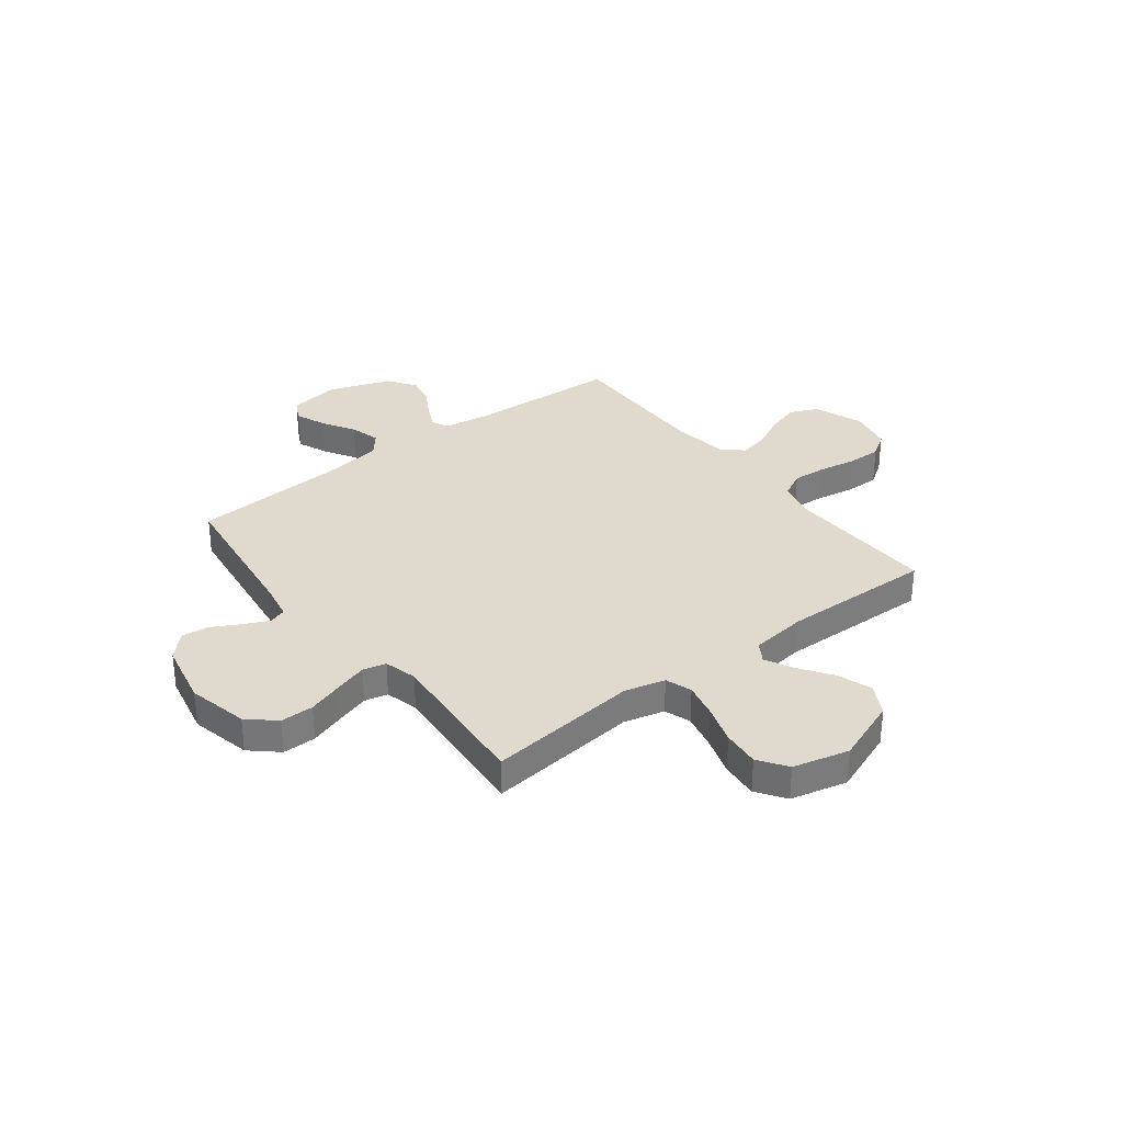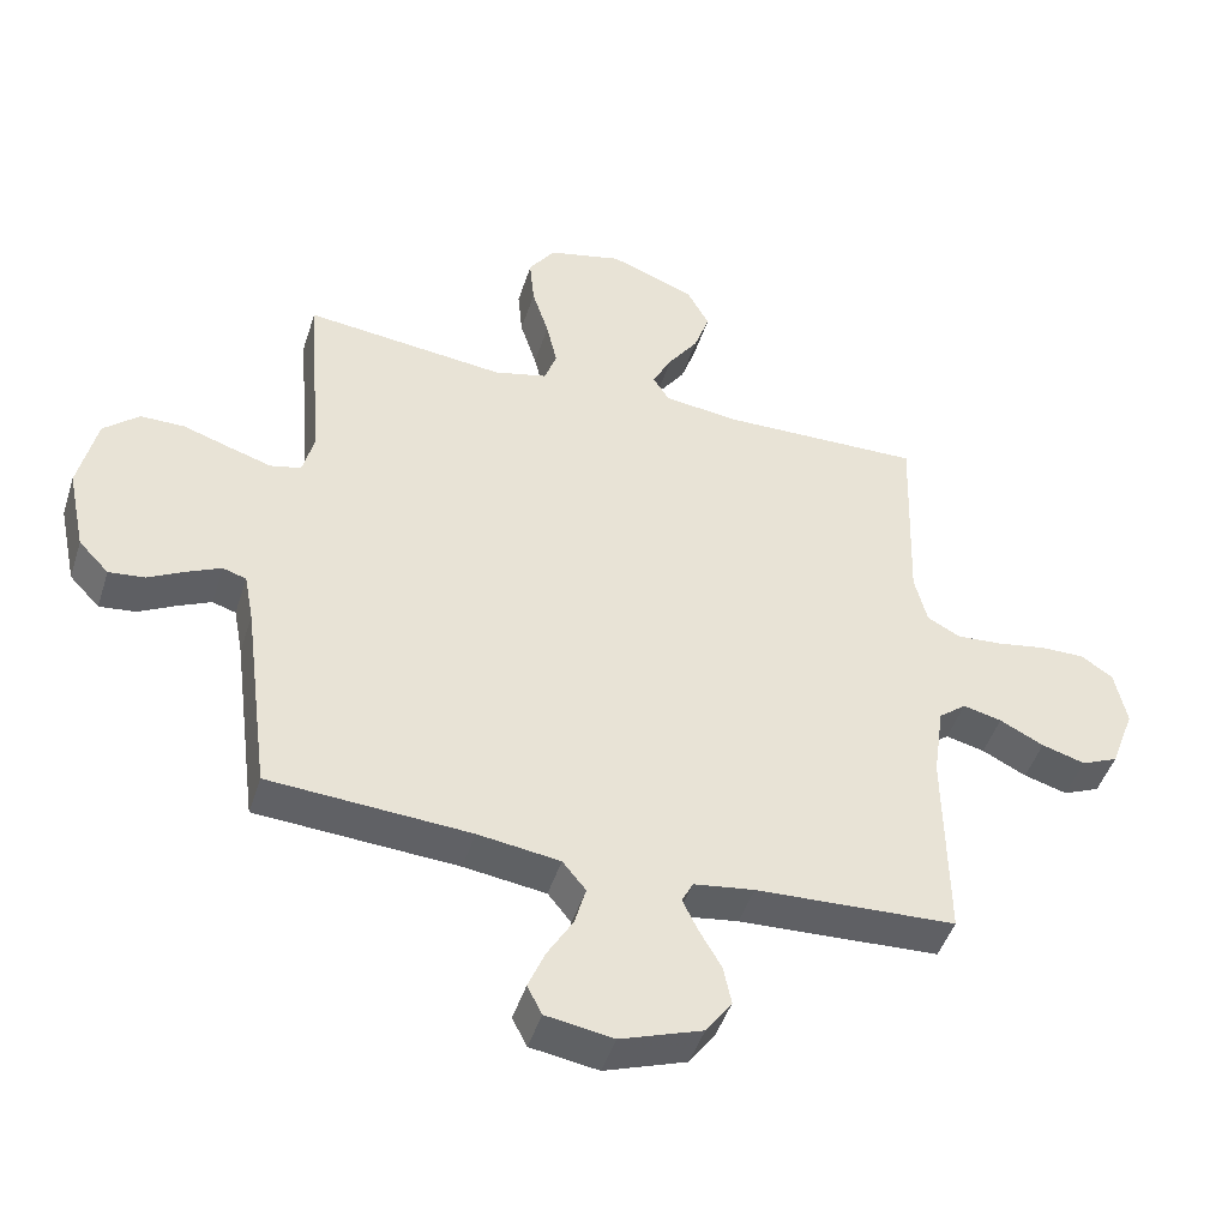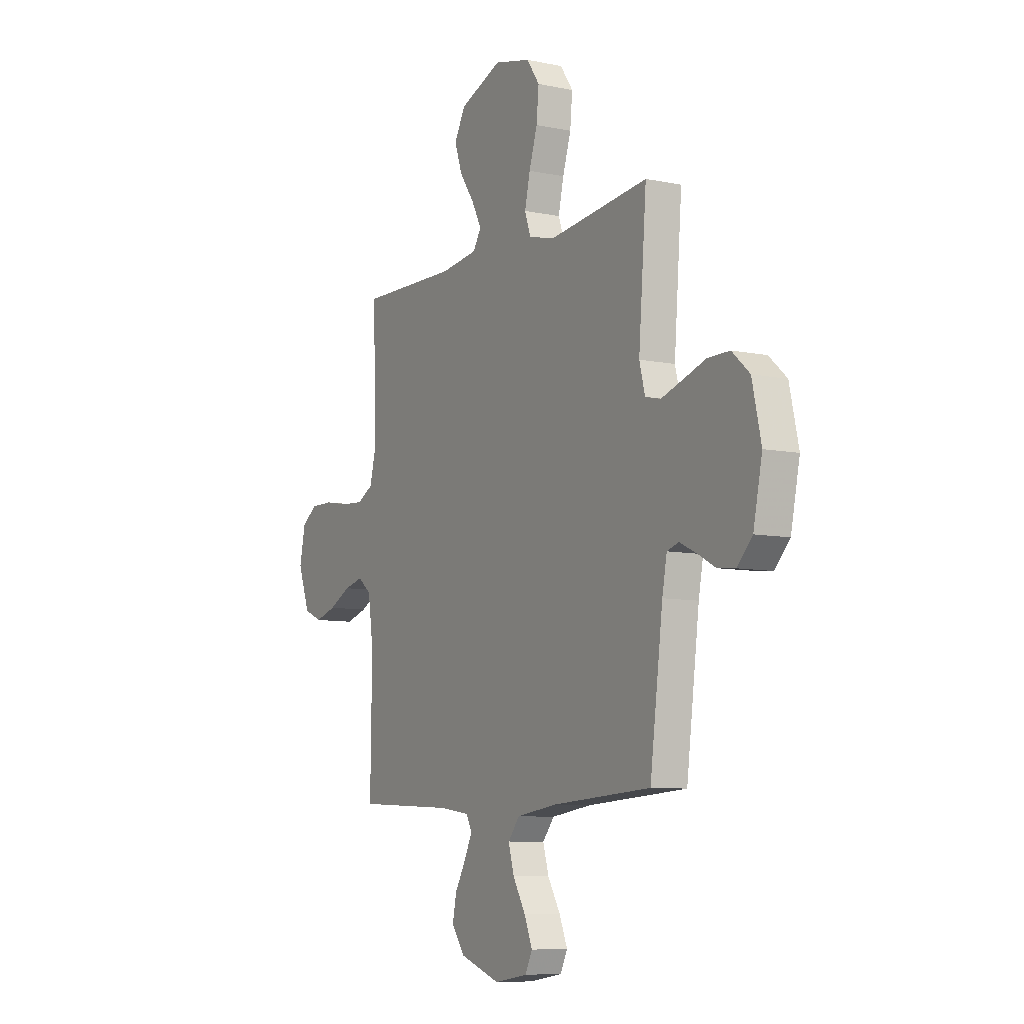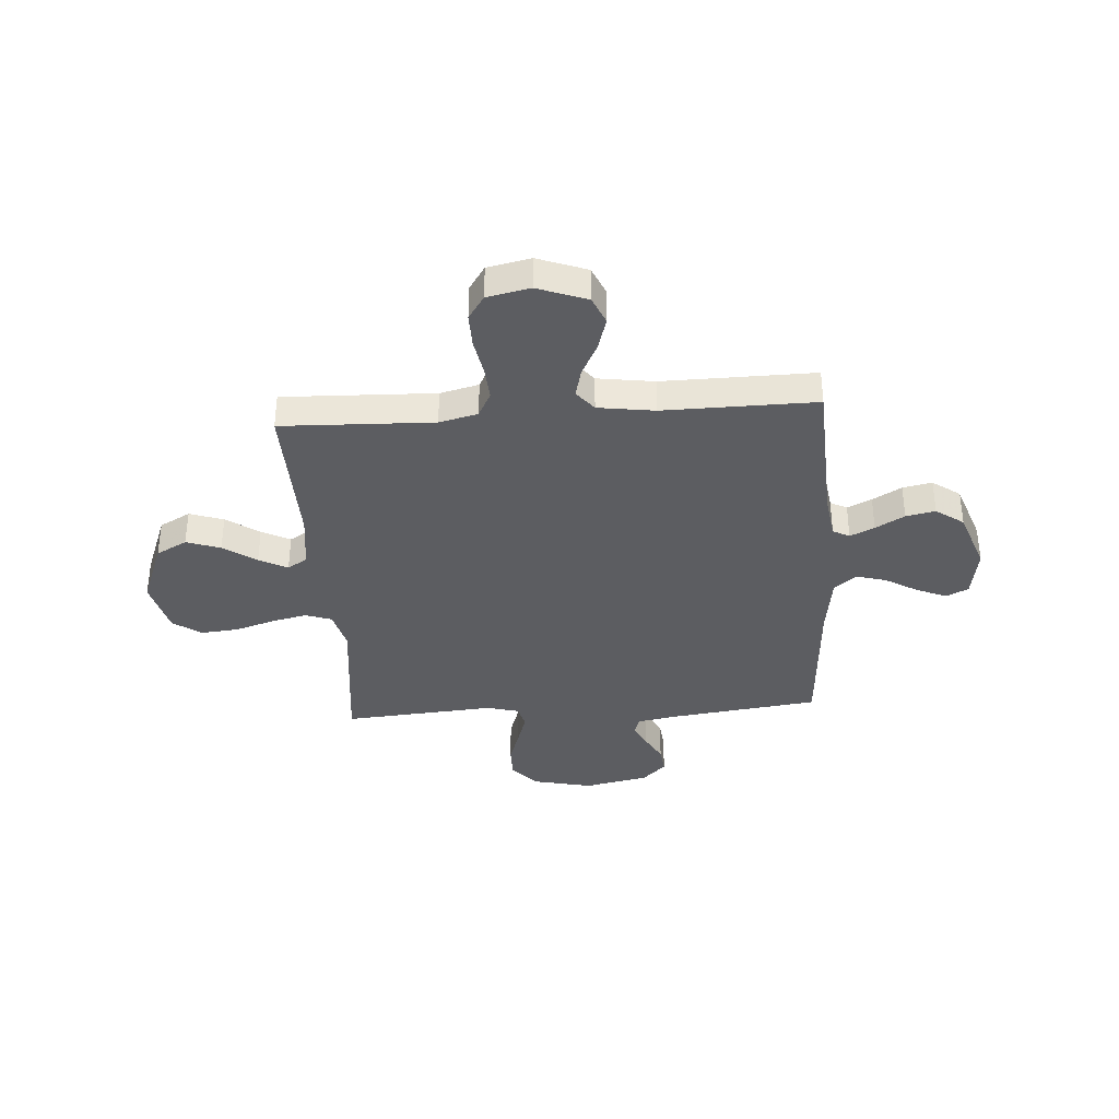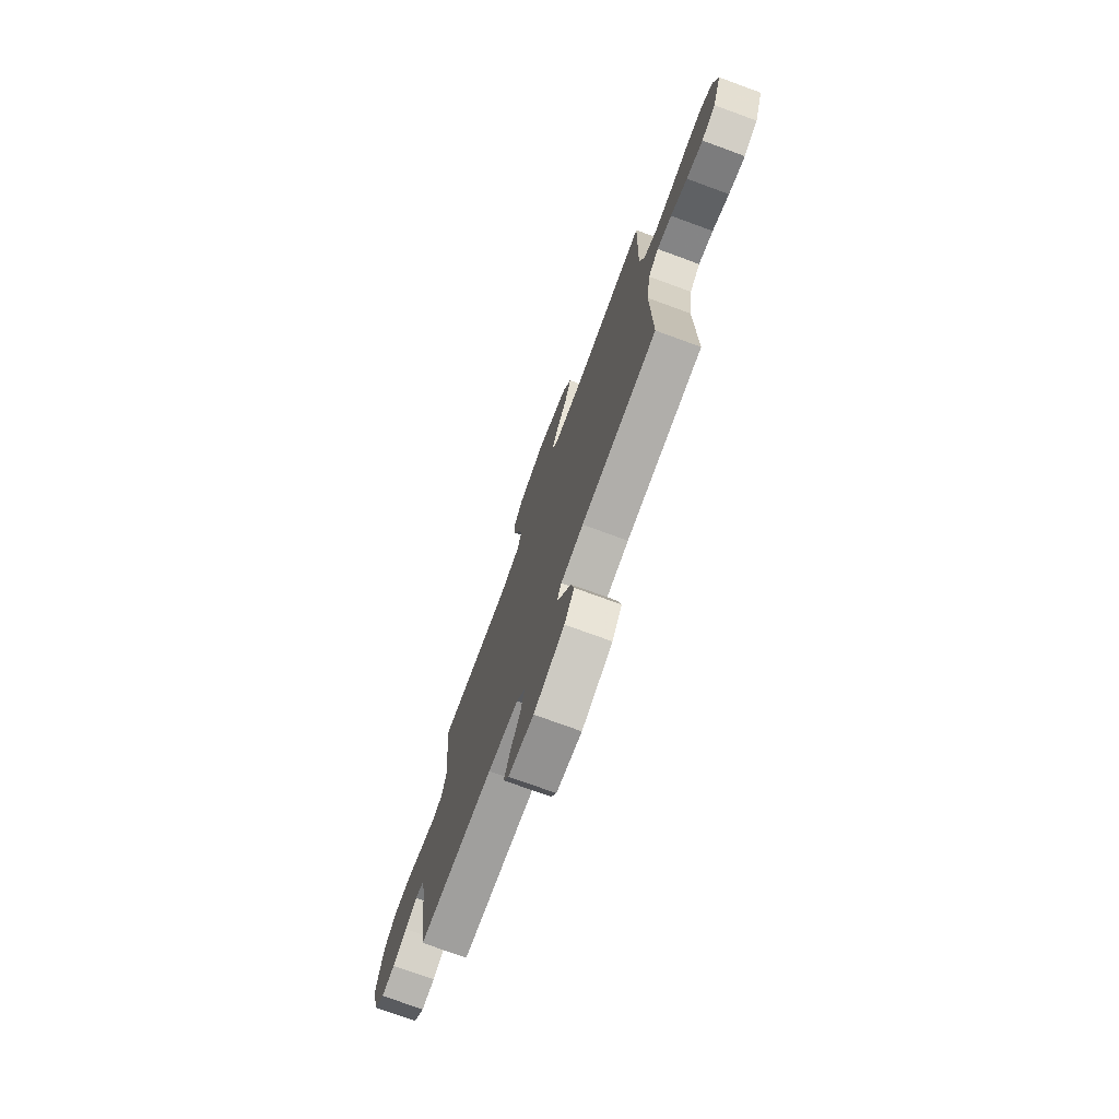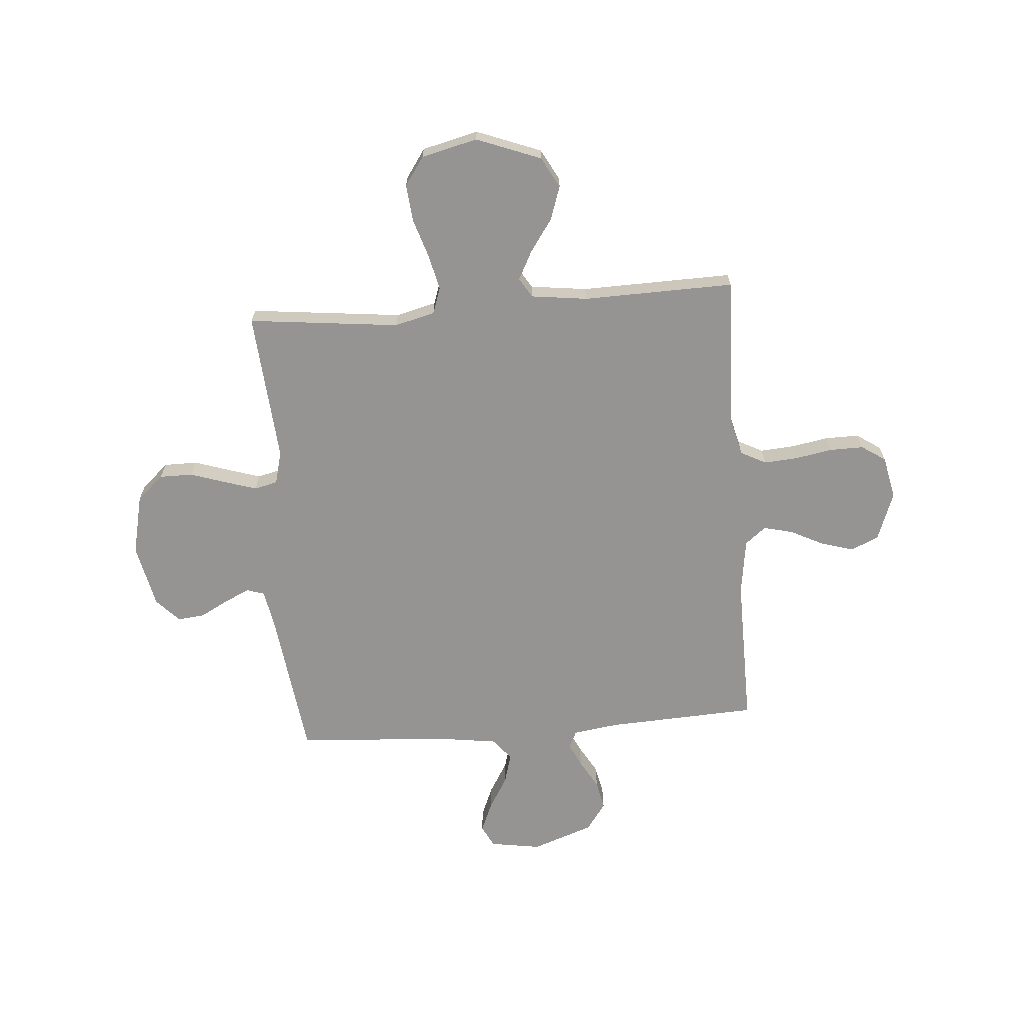
<metadata>
{"format":"obj","ext":"obj","renderer":"f3d","projection":"perspective","resolution":1024,"background":"white","views":[{"elev":32.6,"azim":-37.5,"up":"+Y"},{"elev":-46.2,"azim":-17.4,"up":"+Z"},{"elev":-8.3,"azim":-119.7,"up":"+Z"},{"elev":-36.4,"azim":93.9,"up":"+Y"},{"elev":-75.0,"azim":69.9,"up":"+Z"},{"elev":-67.1,"azim":4.5,"up":"+Y"}]}
</metadata>
<code>
v -0.5 0.07 -0.5
v -0.539 0.07 -0.2
v -0.553 0.07 -0.126
v -0.588 0.07 -0.115
v -0.637 0.07 -0.138
v -0.693 0.07 -0.168
v -0.747 0.07 -0.174
v -0.792 0.07 -0.127
v -0.819 0.07 0
v -0.792 0.07 0.12
v -0.739 0.07 0.167
v -0.673 0.07 0.167
v -0.603 0.07 0.144
v -0.539 0.07 0.124
v -0.493 0.07 0.135
v -0.476 0.07 0.2
v -0.5 0.07 0.5
v -0.2 0.07 0.467
v -0.12 0.07 0.487
v -0.102 0.07 0.539
v -0.118 0.07 0.609
v -0.143 0.07 0.687
v -0.15 0.07 0.761
v -0.111 0.07 0.817
v 0 0.07 0.844
v 0.128 0.07 0.795
v 0.161 0.07 0.734
v 0.138 0.07 0.667
v 0.093 0.07 0.602
v 0.064 0.07 0.546
v 0.088 0.07 0.507
v 0.2 0.07 0.493
v 0.5 0.07 0.5
v 0.49 0.07 0.2
v 0.509 0.07 0.124
v 0.559 0.07 0.098
v 0.627 0.07 0.103
v 0.7 0.07 0.116
v 0.767 0.07 0.117
v 0.815 0.07 0.085
v 0.833 0.07 0
v 0.797 0.07 -0.097
v 0.742 0.07 -0.121
v 0.677 0.07 -0.102
v 0.611 0.07 -0.069
v 0.553 0.07 -0.055
v 0.512 0.07 -0.088
v 0.496 0.07 -0.2
v 0.5 0.07 -0.5
v 0.2 0.07 -0.515
v 0.11 0.07 -0.528
v 0.093 0.07 -0.561
v 0.116 0.07 -0.609
v 0.149 0.07 -0.666
v 0.161 0.07 -0.724
v 0.122 0.07 -0.779
v 0 0.07 -0.822
v -0.101 0.07 -0.806
v -0.123 0.07 -0.763
v -0.098 0.07 -0.703
v -0.06 0.07 -0.639
v -0.043 0.07 -0.579
v -0.078 0.07 -0.536
v -0.2 0.07 -0.519
v -0.5 0 -0.5
v -0.539 0 -0.2
v -0.553 0 -0.126
v -0.588 0 -0.115
v -0.637 0 -0.138
v -0.693 0 -0.168
v -0.747 0 -0.174
v -0.792 0 -0.127
v -0.819 0 0
v -0.792 0 0.12
v -0.739 0 0.167
v -0.673 0 0.167
v -0.603 0 0.144
v -0.539 0 0.124
v -0.493 0 0.135
v -0.476 0 0.2
v -0.5 0 0.5
v -0.2 0 0.467
v -0.12 0 0.487
v -0.102 0 0.539
v -0.118 0 0.609
v -0.143 0 0.687
v -0.15 0 0.761
v -0.111 0 0.817
v 0 0 0.844
v 0.128 0 0.795
v 0.161 0 0.734
v 0.138 0 0.667
v 0.093 0 0.602
v 0.064 0 0.546
v 0.088 0 0.507
v 0.2 0 0.493
v 0.5 0 0.5
v 0.49 0 0.2
v 0.509 0 0.124
v 0.559 0 0.098
v 0.627 0 0.103
v 0.7 0 0.116
v 0.767 0 0.117
v 0.815 0 0.085
v 0.833 0 0
v 0.797 0 -0.097
v 0.742 0 -0.121
v 0.677 0 -0.102
v 0.611 0 -0.069
v 0.553 0 -0.055
v 0.512 0 -0.088
v 0.496 0 -0.2
v 0.5 0 -0.5
v 0.2 0 -0.515
v 0.11 0 -0.528
v 0.093 0 -0.561
v 0.116 0 -0.609
v 0.149 0 -0.666
v 0.161 0 -0.724
v 0.122 0 -0.779
v 0 0 -0.822
v -0.101 0 -0.806
v -0.123 0 -0.763
v -0.098 0 -0.703
v -0.06 0 -0.639
v -0.043 0 -0.579
v -0.078 0 -0.536
v -0.2 0 -0.519
f 59 60 61
f 58 59 61
f 57 58 61
f 56 57 61
f 55 56 61
f 54 55 61
f 53 54 61
f 52 53 61 62
f 51 52 62 63
f 48 49 50
f 51 63 64
f 50 51 64
f 48 50 64
f 47 48 64
f 43 44 45
f 42 43 45
f 41 42 45
f 40 41 45
f 39 40 45
f 38 39 45
f 37 38 45
f 36 37 45 46
f 64 1 2
f 47 64 2
f 46 47 2
f 36 46 2
f 35 36 2
f 27 28 29
f 26 27 29
f 25 26 29
f 24 25 29
f 23 24 29
f 22 23 29
f 21 22 29
f 20 21 29 30
f 19 20 30 31
f 16 17 18
f 19 31 32
f 18 19 32
f 16 18 32
f 15 16 32
f 11 12 13
f 10 11 13
f 9 10 13
f 8 9 13
f 7 8 13
f 6 7 13
f 5 6 13
f 4 5 13 14
f 3 4 14 15
f 3 15 32
f 2 3 32
f 35 2 32
f 34 35 32
f 32 33 34
f 125 124 123
f 125 123 122
f 125 122 121
f 125 121 120
f 125 120 119
f 125 119 118
f 125 118 117
f 126 125 117 116
f 127 126 116 115
f 114 113 112
f 128 127 115
f 128 115 114
f 128 114 112
f 128 112 111
f 109 108 107
f 109 107 106
f 109 106 105
f 109 105 104
f 109 104 103
f 109 103 102
f 109 102 101
f 110 109 101 100
f 66 65 128
f 66 128 111
f 66 111 110
f 66 110 100
f 66 100 99
f 93 92 91
f 93 91 90
f 93 90 89
f 93 89 88
f 93 88 87
f 93 87 86
f 93 86 85
f 94 93 85 84
f 95 94 84 83
f 82 81 80
f 96 95 83
f 96 83 82
f 96 82 80
f 96 80 79
f 77 76 75
f 77 75 74
f 77 74 73
f 77 73 72
f 77 72 71
f 77 71 70
f 77 70 69
f 78 77 69 68
f 79 78 68 67
f 96 79 67
f 96 67 66
f 96 66 99
f 96 99 98
f 98 97 96
f 1 65 66 2
f 2 66 67 3
f 3 67 68 4
f 4 68 69 5
f 5 69 70 6
f 6 70 71 7
f 7 71 72 8
f 8 72 73 9
f 9 73 74 10
f 10 74 75 11
f 11 75 76 12
f 12 76 77 13
f 13 77 78 14
f 14 78 79 15
f 15 79 80 16
f 16 80 81 17
f 17 81 82 18
f 18 82 83 19
f 19 83 84 20
f 20 84 85 21
f 21 85 86 22
f 22 86 87 23
f 23 87 88 24
f 24 88 89 25
f 25 89 90 26
f 26 90 91 27
f 27 91 92 28
f 28 92 93 29
f 29 93 94 30
f 30 94 95 31
f 31 95 96 32
f 32 96 97 33
f 33 97 98 34
f 34 98 99 35
f 35 99 100 36
f 36 100 101 37
f 37 101 102 38
f 38 102 103 39
f 39 103 104 40
f 40 104 105 41
f 41 105 106 42
f 42 106 107 43
f 43 107 108 44
f 44 108 109 45
f 45 109 110 46
f 46 110 111 47
f 47 111 112 48
f 48 112 113 49
f 49 113 114 50
f 50 114 115 51
f 51 115 116 52
f 52 116 117 53
f 53 117 118 54
f 54 118 119 55
f 55 119 120 56
f 56 120 121 57
f 57 121 122 58
f 58 122 123 59
f 59 123 124 60
f 60 124 125 61
f 61 125 126 62
f 62 126 127 63
f 63 127 128 64
f 64 128 65 1

</code>
